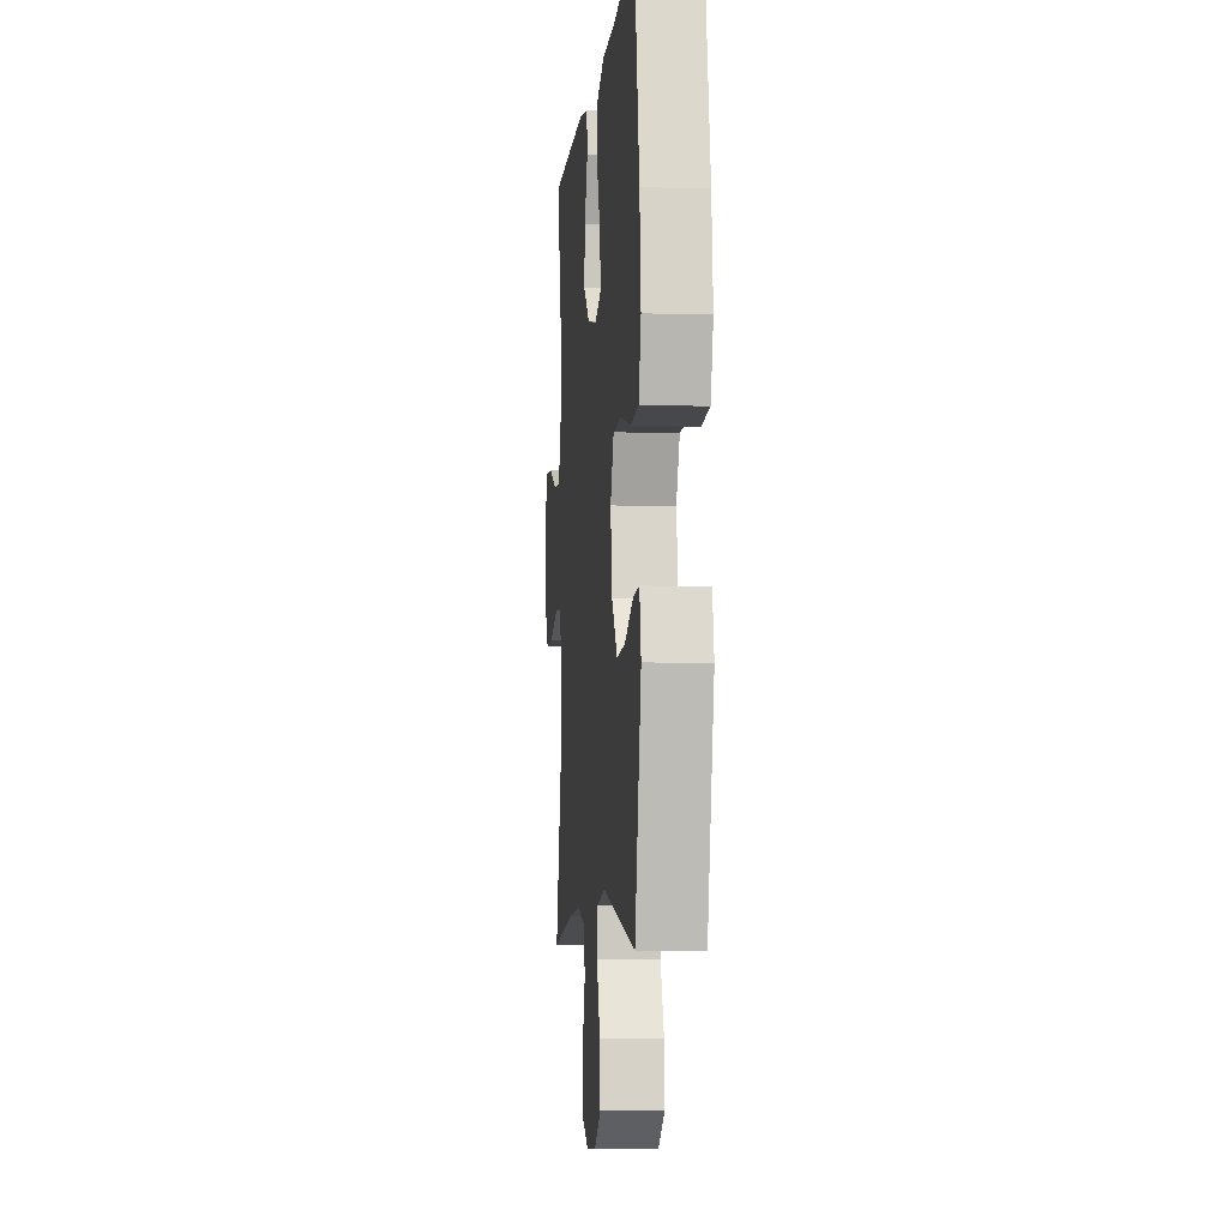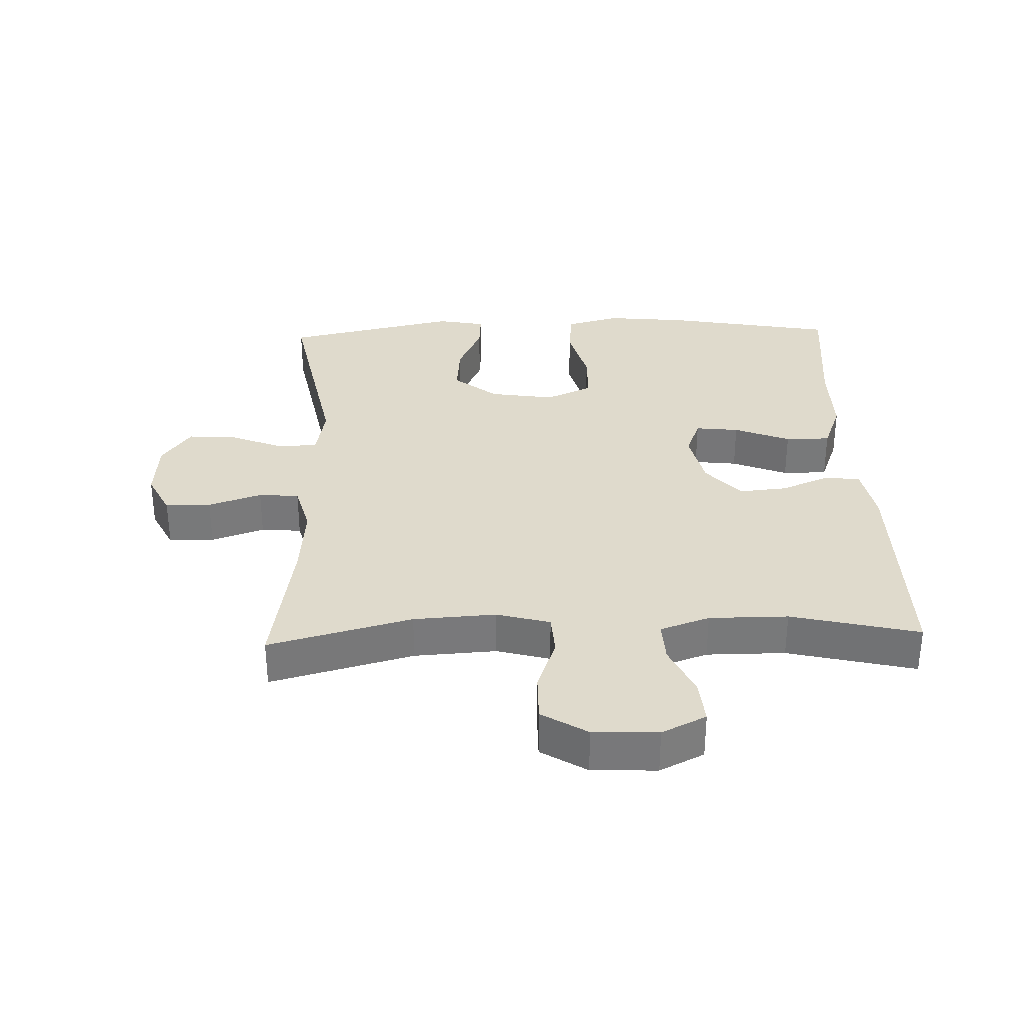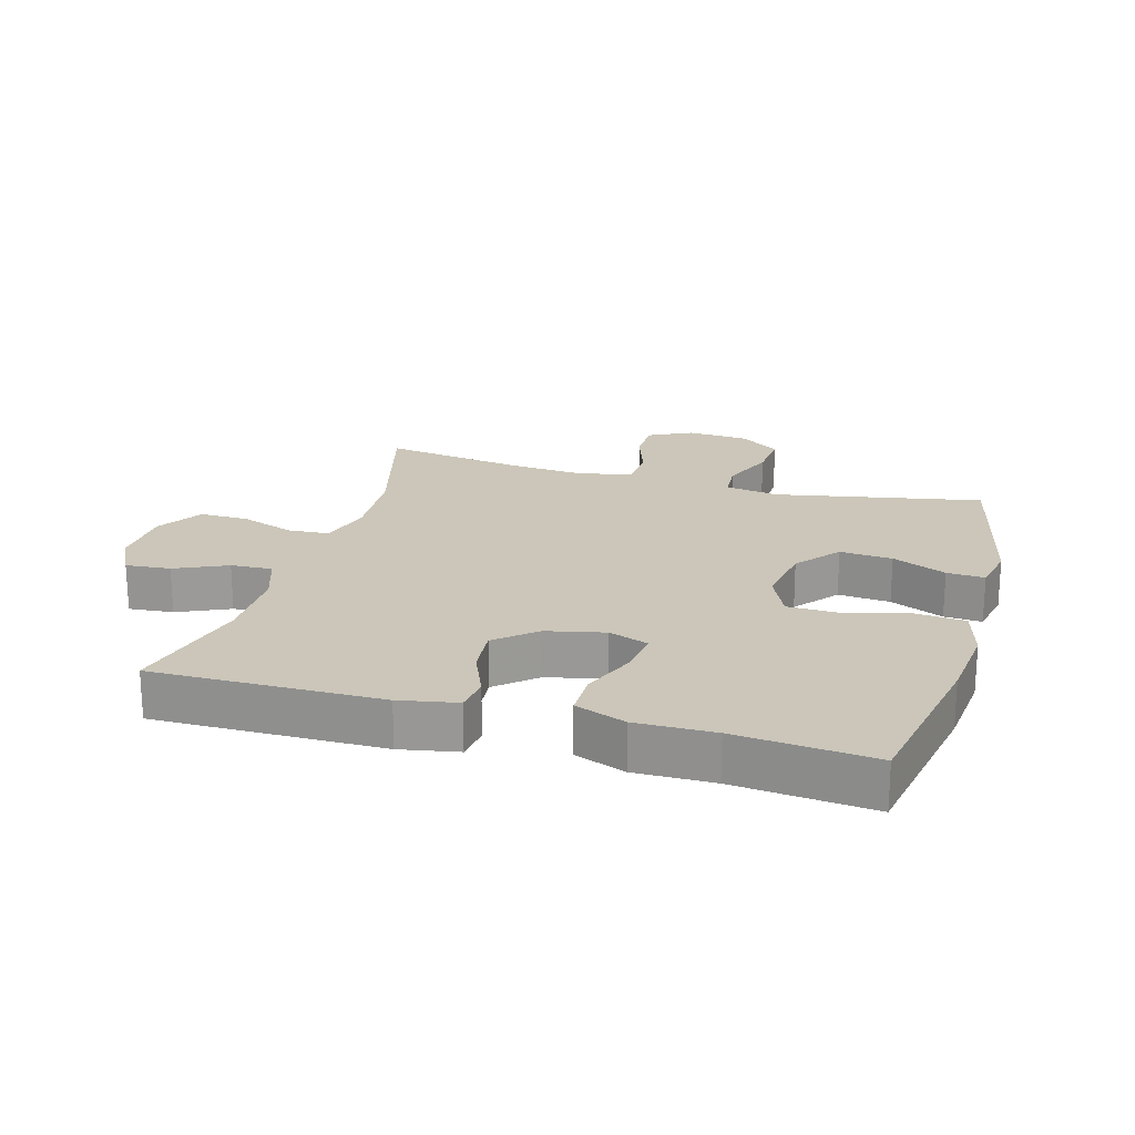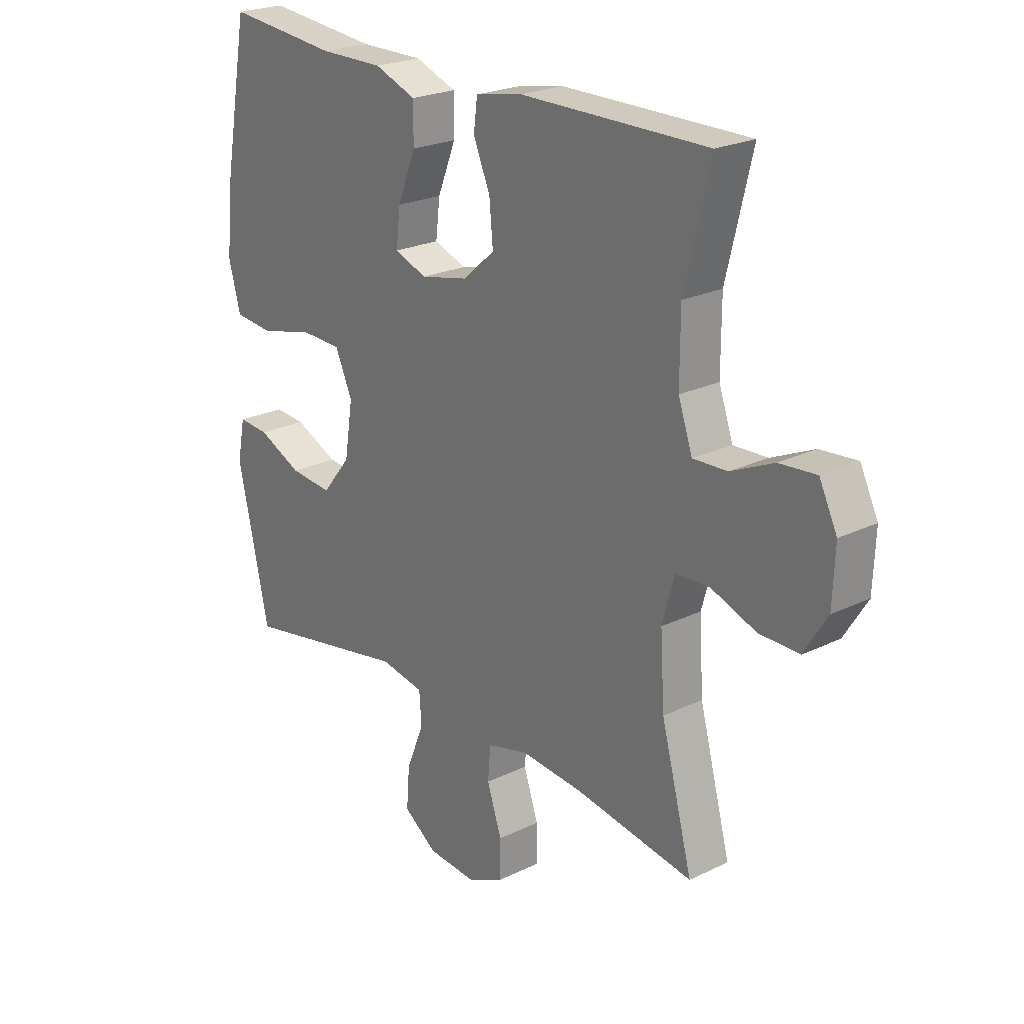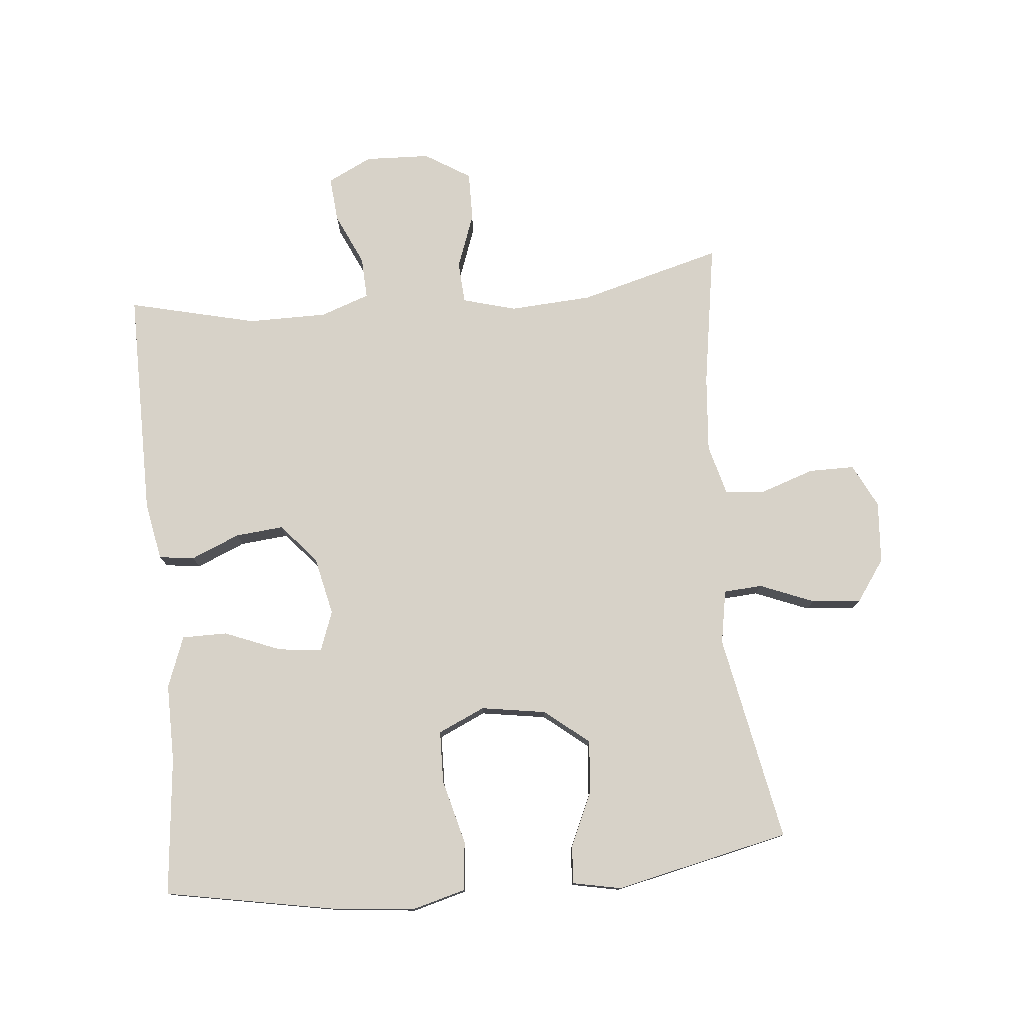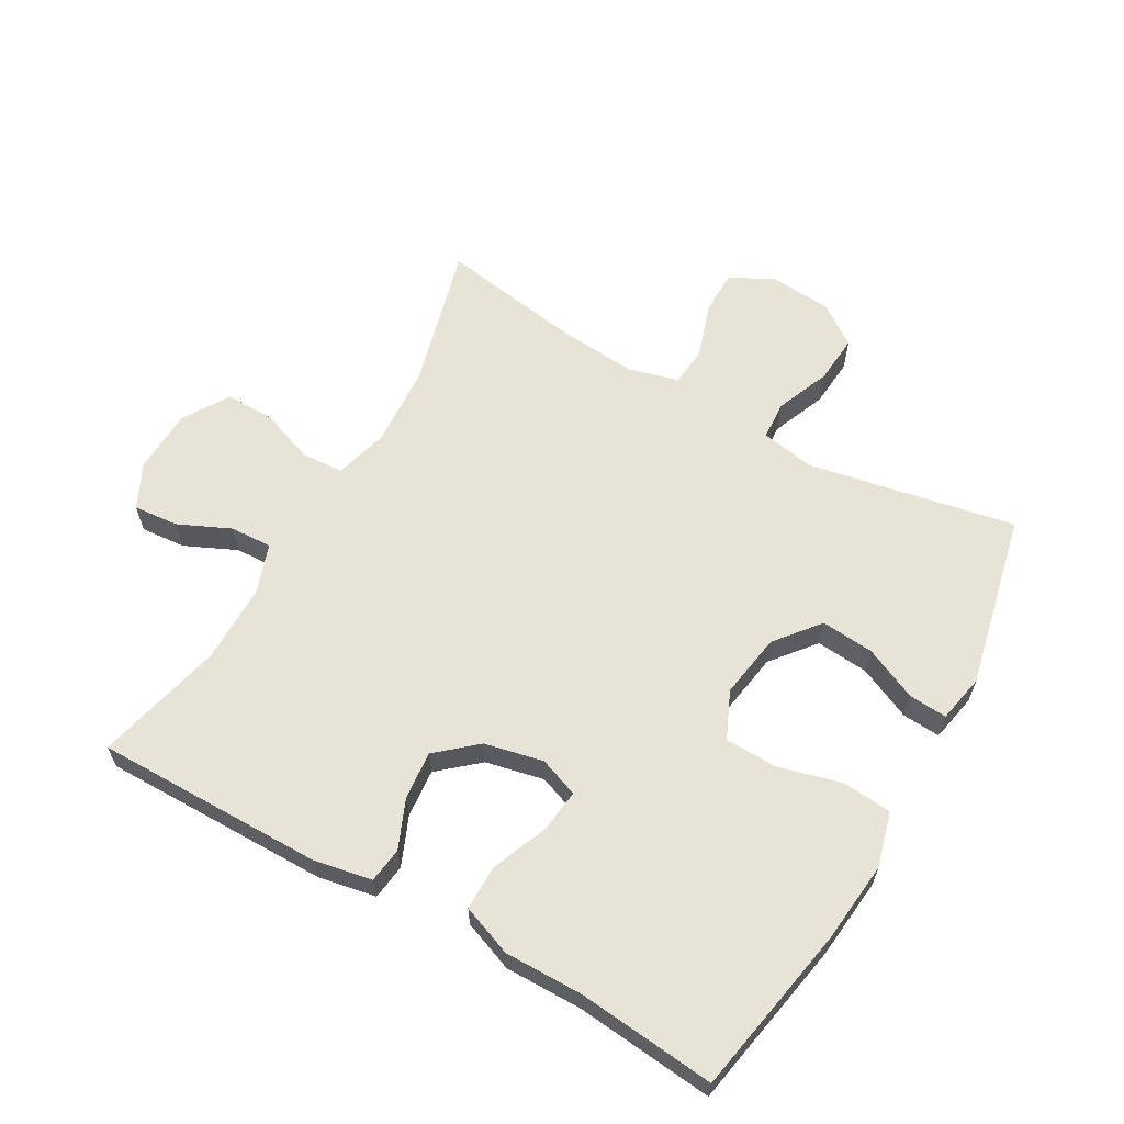
<metadata>
{"format":"obj","ext":"obj","renderer":"f3d","projection":"perspective","resolution":1024,"background":"white","views":[{"elev":-6.1,"azim":84.6,"up":"+Z"},{"elev":32.5,"azim":-91.9,"up":"+Y"},{"elev":20.9,"azim":15.9,"up":"+Y"},{"elev":23.3,"azim":-129.4,"up":"+Z"},{"elev":77.4,"azim":84.6,"up":"+Y"},{"elev":62.0,"azim":29.7,"up":"+Y"}]}
</metadata>
<code>
v -0.5 0.07 0.5
v -0.144 0.07 0.498
v -0.054 0.07 0.481
v -0.047 0.07 0.426
v -0.079 0.07 0.35
v -0.086 0.07 0.275
v -0.025 0.07 0.222
v 0.066 0.07 0.202
v 0.128 0.07 0.225
v 0.12 0.07 0.293
v 0.085 0.07 0.38
v 0.085 0.07 0.45
v 0.164 0.07 0.48
v 0.286 0.07 0.479
v 0.5 0.07 0.5
v 0.549 0.07 0.235
v 0.562 0.07 0.108
v 0.539 0.07 0.023
v 0.463 0.07 0.016
v 0.363 0.07 0.042
v 0.282 0.07 0.04
v 0.249 0.07 -0.033
v 0.265 0.07 -0.134
v 0.32 0.07 -0.202
v 0.402 0.07 -0.195
v 0.486 0.07 -0.157
v 0.545 0.07 -0.153
v 0.56 0.07 -0.228
v 0.5 0.07 -0.5
v 0.177 0.07 -0.438
v 0.093 0.07 -0.453
v 0.089 0.07 -0.513
v 0.123 0.07 -0.597
v 0.129 0.07 -0.674
v 0.065 0.07 -0.719
v -0.031 0.07 -0.726
v -0.099 0.07 -0.692
v -0.099 0.07 -0.621
v -0.071 0.07 -0.538
v -0.076 0.07 -0.475
v -0.155 0.07 -0.454
v -0.275 0.07 -0.464
v -0.5 0.07 -0.5
v -0.44 0.07 -0.277
v -0.432 0.07 -0.149
v -0.455 0.07 -0.066
v -0.52 0.07 -0.062
v -0.605 0.07 -0.093
v -0.681 0.07 -0.094
v -0.725 0.07 -0.023
v -0.729 0.07 0.078
v -0.695 0.07 0.147
v -0.625 0.07 0.141
v -0.544 0.07 0.104
v -0.479 0.07 0.101
v -0.452 0.07 0.178
v -0.452 0.07 0.301
v -0.5 0 0.5
v -0.144 0 0.498
v -0.054 0 0.481
v -0.047 0 0.426
v -0.079 0 0.35
v -0.086 0 0.275
v -0.025 0 0.222
v 0.066 0 0.202
v 0.128 0 0.225
v 0.12 0 0.293
v 0.085 0 0.38
v 0.085 0 0.45
v 0.164 0 0.48
v 0.286 0 0.479
v 0.5 0 0.5
v 0.549 0 0.235
v 0.562 0 0.108
v 0.539 0 0.023
v 0.463 0 0.016
v 0.363 0 0.042
v 0.282 0 0.04
v 0.249 0 -0.033
v 0.265 0 -0.134
v 0.32 0 -0.202
v 0.402 0 -0.195
v 0.486 0 -0.157
v 0.545 0 -0.153
v 0.56 0 -0.228
v 0.5 0 -0.5
v 0.177 0 -0.438
v 0.093 0 -0.453
v 0.089 0 -0.513
v 0.123 0 -0.597
v 0.129 0 -0.674
v 0.065 0 -0.719
v -0.031 0 -0.726
v -0.099 0 -0.692
v -0.099 0 -0.621
v -0.071 0 -0.538
v -0.076 0 -0.475
v -0.155 0 -0.454
v -0.275 0 -0.464
v -0.5 0 -0.5
v -0.44 0 -0.277
v -0.432 0 -0.149
v -0.455 0 -0.066
v -0.52 0 -0.062
v -0.605 0 -0.093
v -0.681 0 -0.094
v -0.725 0 -0.023
v -0.729 0 0.078
v -0.695 0 0.147
v -0.625 0 0.141
v -0.544 0 0.104
v -0.479 0 0.101
v -0.452 0 0.178
v -0.452 0 0.301
f 51 52 53 54
f 51 54 55
f 50 51 55
f 47 48 49 50
f 46 47 50 55
f 45 46 55 56
f 42 43 44
f 41 42 44 45
f 40 41 45 56
f 36 37 38 39
f 36 39 40
f 35 36 40
f 32 33 34 35
f 31 32 35 40
f 30 31 40 56
f 25 26 27 28
f 24 25 28 29
f 23 24 29 30
f 17 18 19 20
f 17 20 21
f 14 15 16 17
f 14 17 21
f 13 14 21 22
f 10 11 12 13
f 9 10 13 22
f 2 3 4 5
f 57 1 2 5
f 57 5 6
f 56 57 6 7
f 30 56 7 8
f 22 23 30
f 8 9 22 30
f 111 110 109 108
f 112 111 108
f 112 108 107
f 107 106 105 104
f 112 107 104 103
f 113 112 103 102
f 101 100 99
f 102 101 99 98
f 113 102 98 97
f 96 95 94 93
f 97 96 93
f 97 93 92
f 92 91 90 89
f 97 92 89 88
f 113 97 88 87
f 85 84 83 82
f 86 85 82 81
f 87 86 81 80
f 77 76 75 74
f 78 77 74
f 74 73 72 71
f 78 74 71
f 79 78 71 70
f 70 69 68 67
f 79 70 67 66
f 62 61 60 59
f 62 59 58 114
f 63 62 114
f 64 63 114 113
f 65 64 113 87
f 87 80 79
f 87 79 66 65
f 1 58 59 2
f 2 59 60 3
f 3 60 61 4
f 4 61 62 5
f 5 62 63 6
f 6 63 64 7
f 7 64 65 8
f 8 65 66 9
f 9 66 67 10
f 10 67 68 11
f 11 68 69 12
f 12 69 70 13
f 13 70 71 14
f 14 71 72 15
f 15 72 73 16
f 16 73 74 17
f 17 74 75 18
f 18 75 76 19
f 19 76 77 20
f 20 77 78 21
f 21 78 79 22
f 22 79 80 23
f 23 80 81 24
f 24 81 82 25
f 25 82 83 26
f 26 83 84 27
f 27 84 85 28
f 28 85 86 29
f 29 86 87 30
f 30 87 88 31
f 31 88 89 32
f 32 89 90 33
f 33 90 91 34
f 34 91 92 35
f 35 92 93 36
f 36 93 94 37
f 37 94 95 38
f 38 95 96 39
f 39 96 97 40
f 40 97 98 41
f 41 98 99 42
f 42 99 100 43
f 43 100 101 44
f 44 101 102 45
f 45 102 103 46
f 46 103 104 47
f 47 104 105 48
f 48 105 106 49
f 49 106 107 50
f 50 107 108 51
f 51 108 109 52
f 52 109 110 53
f 53 110 111 54
f 54 111 112 55
f 55 112 113 56
f 56 113 114 57
f 57 114 58 1

</code>
